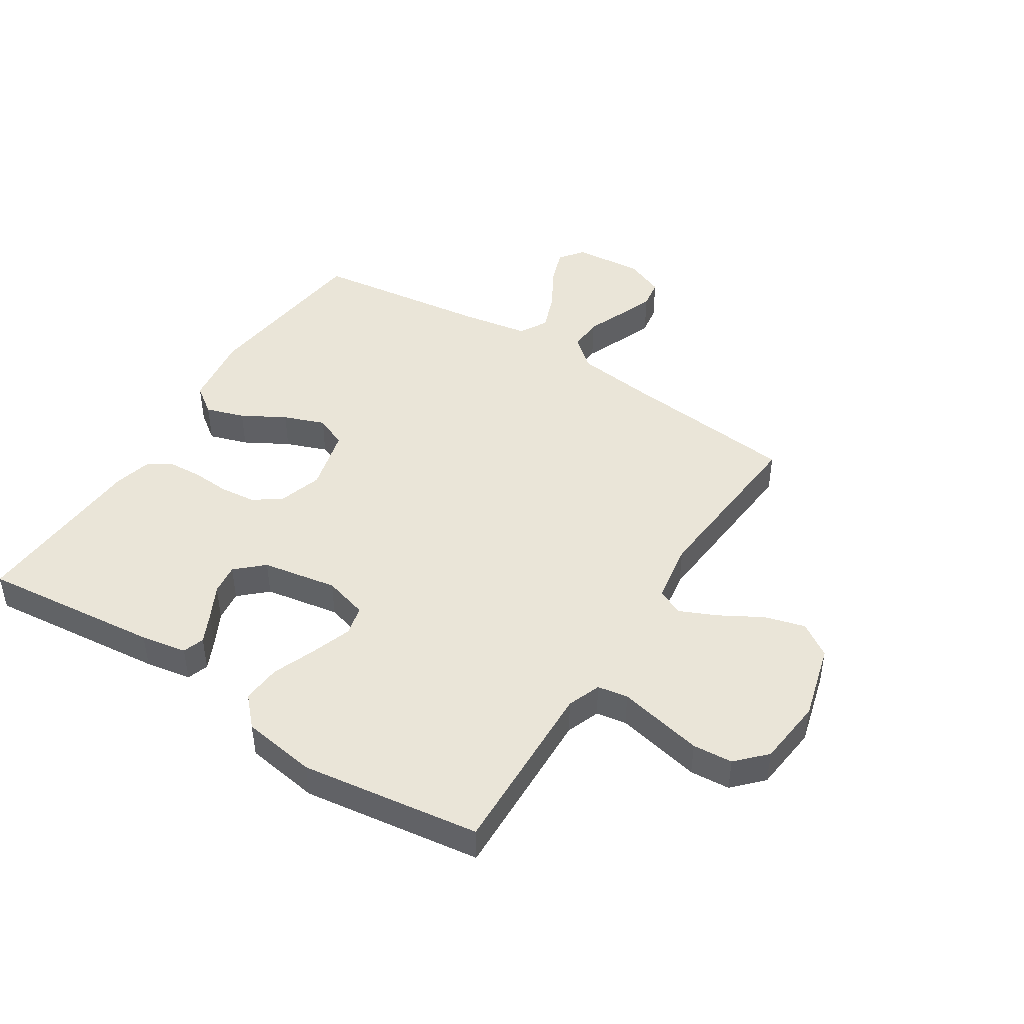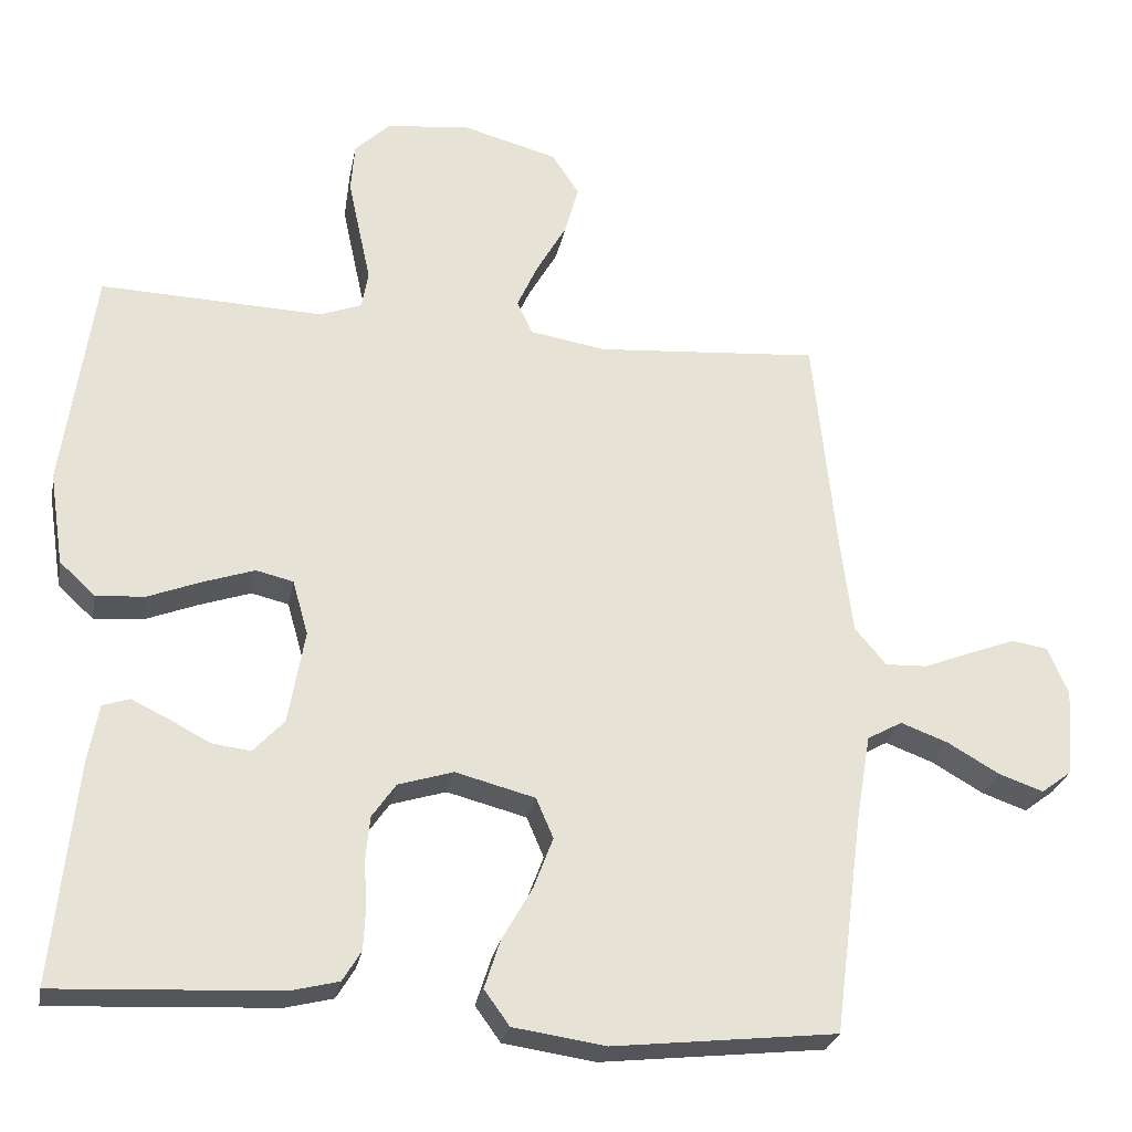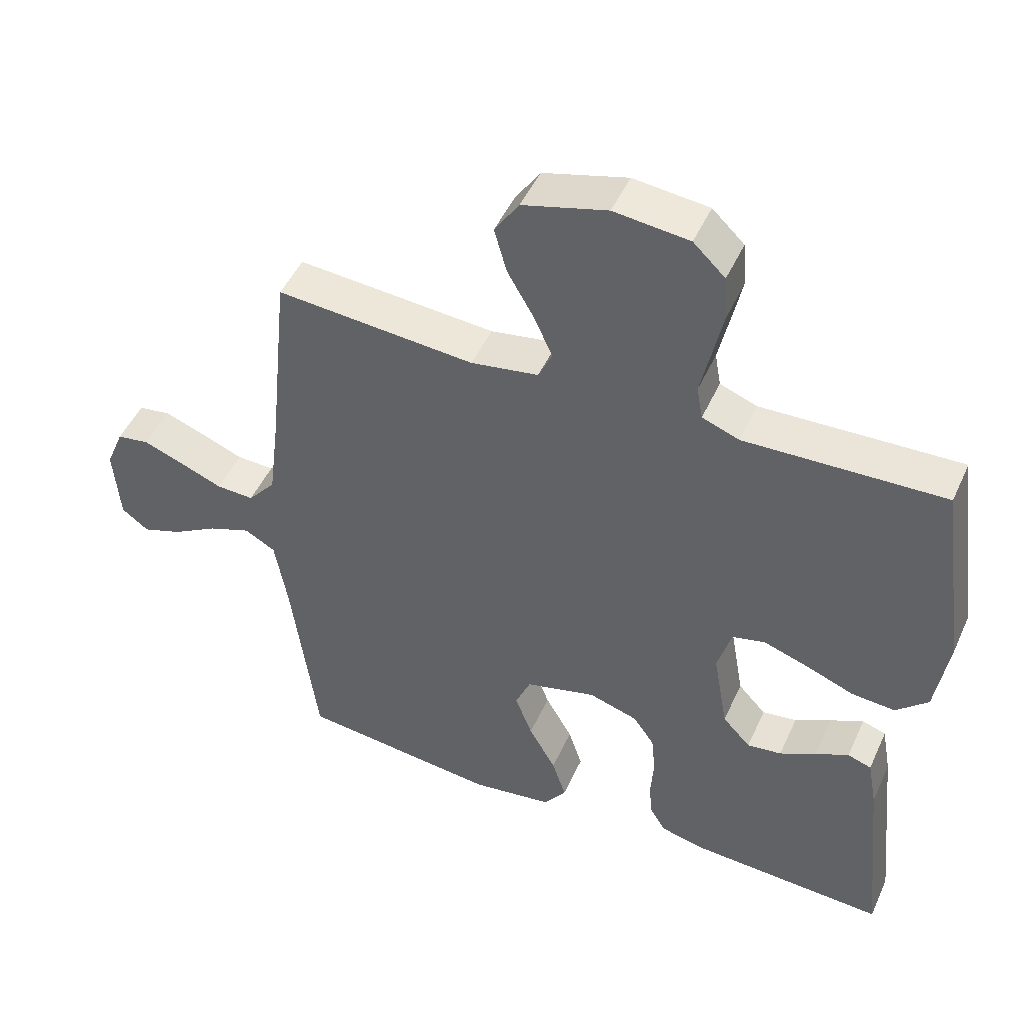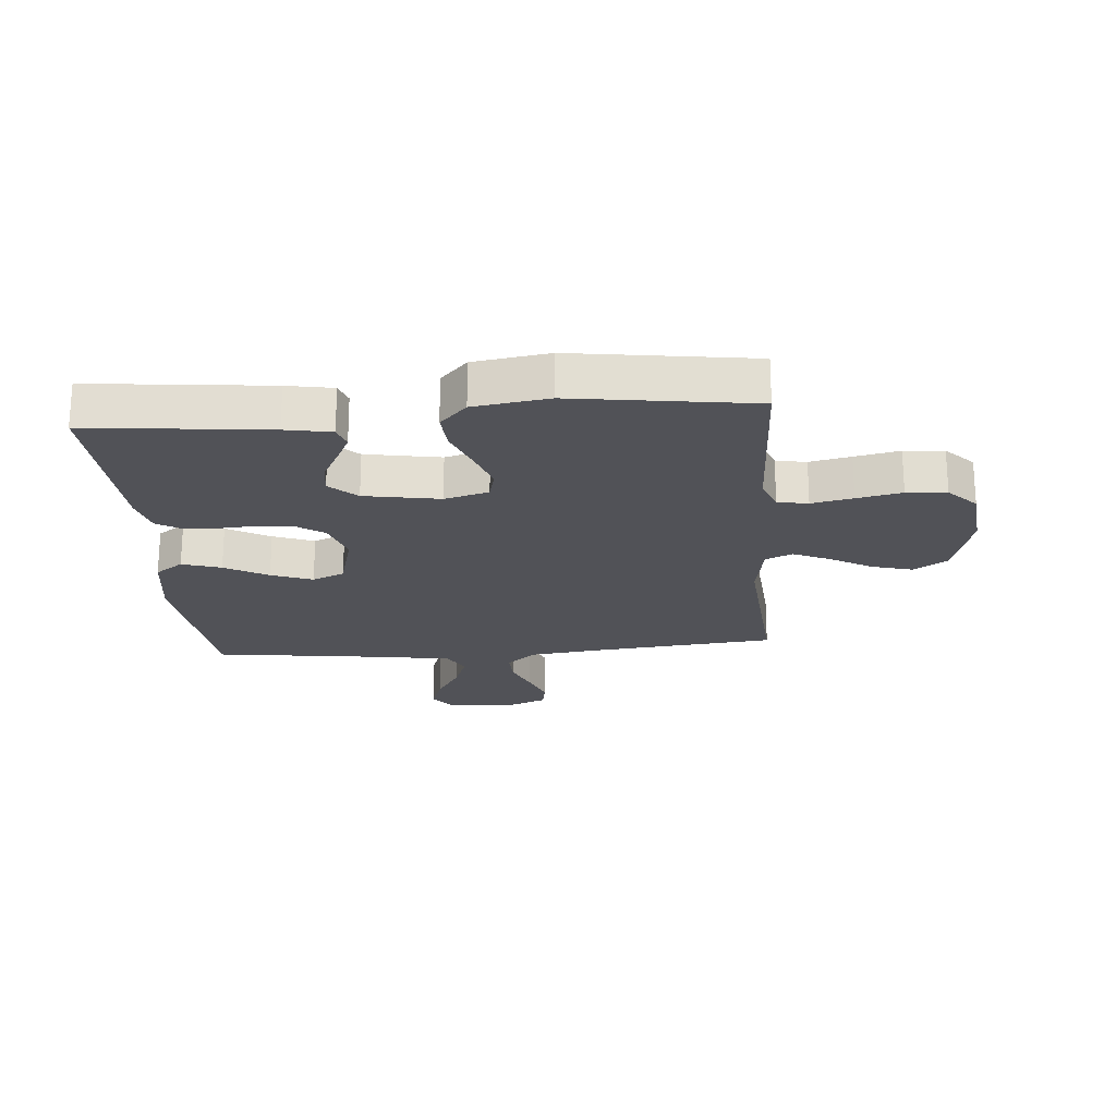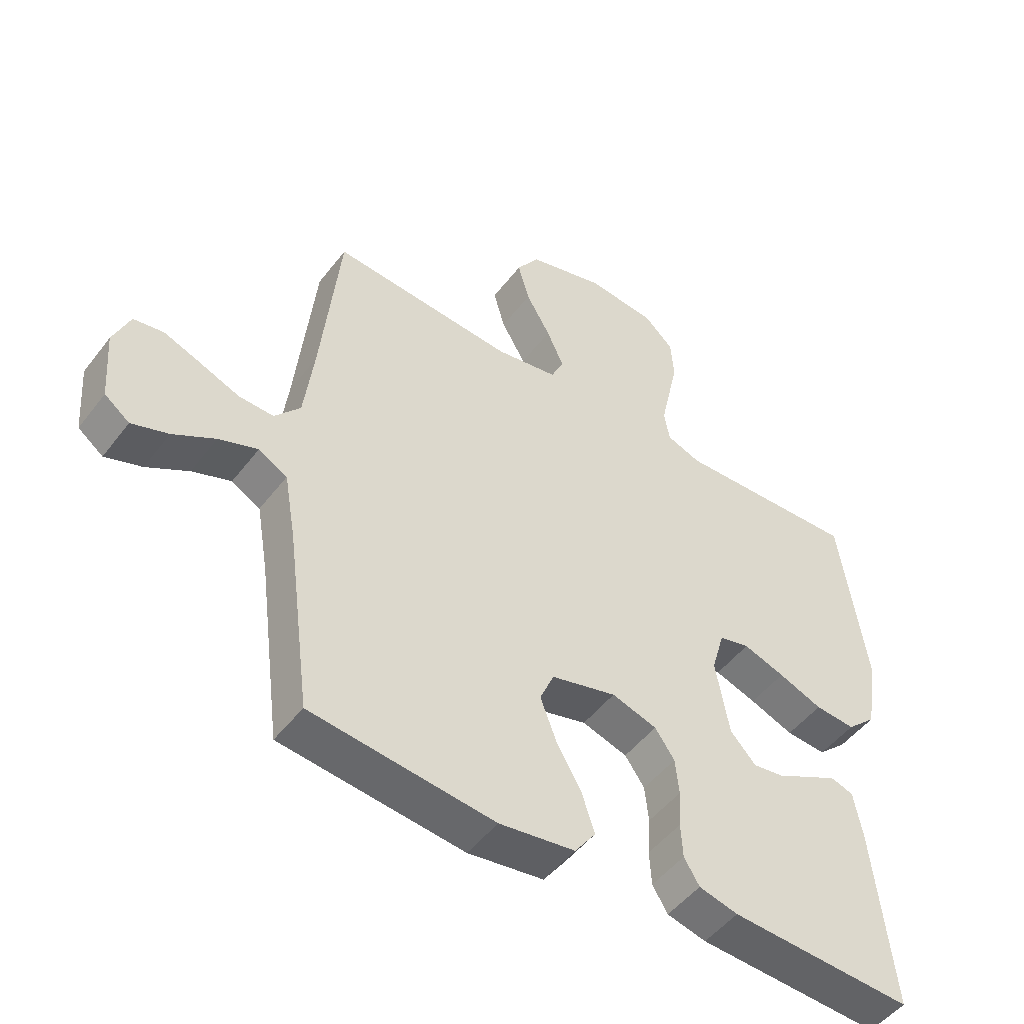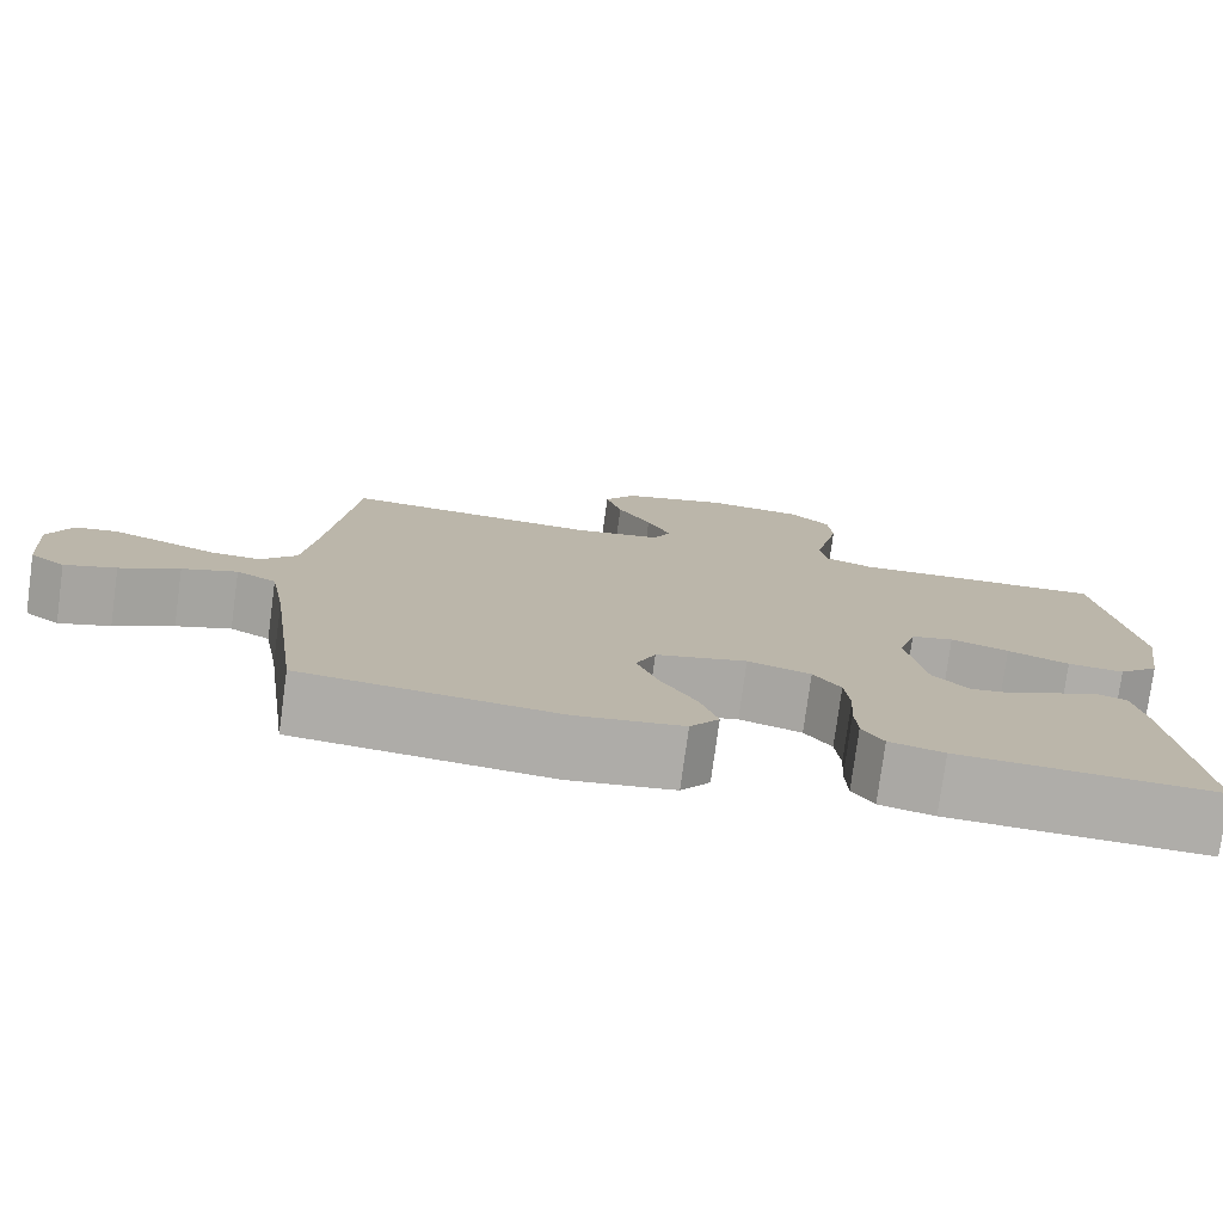
<metadata>
{"format":"obj","ext":"obj","renderer":"f3d","projection":"perspective","resolution":1024,"background":"white","views":[{"elev":45.4,"azim":-57.3,"up":"+Y"},{"elev":-26.6,"azim":-10.6,"up":"+Z"},{"elev":48.1,"azim":-156.3,"up":"+Z"},{"elev":-21.4,"azim":-85.4,"up":"+Y"},{"elev":-49.5,"azim":144.1,"up":"+Z"},{"elev":-77.5,"azim":172.3,"up":"+Z"}]}
</metadata>
<code>
v 0.5 0.07 -0.5
v 0.2 0.07 -0.533
v 0.076 0.07 -0.515
v 0.042 0.07 -0.468
v 0.063 0.07 -0.403
v 0.104 0.07 -0.331
v 0.13 0.07 -0.262
v 0.107 0.07 -0.208
v 0 0.07 -0.18
v -0.074 0.07 -0.203
v -0.106 0.07 -0.249
v -0.112 0.07 -0.309
v -0.108 0.07 -0.371
v -0.111 0.07 -0.428
v -0.136 0.07 -0.469
v -0.2 0.07 -0.485
v -0.5 0.07 -0.5
v -0.469 0.07 -0.2
v -0.455 0.07 -0.123
v -0.419 0.07 -0.111
v -0.369 0.07 -0.135
v -0.314 0.07 -0.164
v -0.262 0.07 -0.171
v -0.22 0.07 -0.126
v -0.198 0.07 0
v -0.219 0.07 0.074
v -0.269 0.07 0.086
v -0.337 0.07 0.063
v -0.409 0.07 0.035
v -0.475 0.07 0.03
v -0.523 0.07 0.075
v -0.542 0.07 0.2
v -0.5 0.07 0.5
v -0.2 0.07 0.489
v -0.144 0.07 0.51
v -0.135 0.07 0.561
v -0.15 0.07 0.63
v -0.166 0.07 0.705
v -0.161 0.07 0.772
v -0.113 0.07 0.818
v 0 0.07 0.83
v 0.127 0.07 0.795
v 0.164 0.07 0.739
v 0.145 0.07 0.671
v 0.105 0.07 0.601
v 0.077 0.07 0.539
v 0.098 0.07 0.494
v 0.2 0.07 0.477
v 0.5 0.07 0.5
v 0.531 0.07 0.2
v 0.547 0.07 0.072
v 0.589 0.07 0.022
v 0.646 0.07 0.024
v 0.711 0.07 0.05
v 0.772 0.07 0.073
v 0.821 0.07 0.065
v 0.848 0.07 0
v 0.839 0.07 -0.117
v 0.798 0.07 -0.148
v 0.738 0.07 -0.127
v 0.669 0.07 -0.087
v 0.605 0.07 -0.063
v 0.558 0.07 -0.089
v 0.539 0.07 -0.2
v 0.5 0 -0.5
v 0.2 0 -0.533
v 0.076 0 -0.515
v 0.042 0 -0.468
v 0.063 0 -0.403
v 0.104 0 -0.331
v 0.13 0 -0.262
v 0.107 0 -0.208
v 0 0 -0.18
v -0.074 0 -0.203
v -0.106 0 -0.249
v -0.112 0 -0.309
v -0.108 0 -0.371
v -0.111 0 -0.428
v -0.136 0 -0.469
v -0.2 0 -0.485
v -0.5 0 -0.5
v -0.469 0 -0.2
v -0.455 0 -0.123
v -0.419 0 -0.111
v -0.369 0 -0.135
v -0.314 0 -0.164
v -0.262 0 -0.171
v -0.22 0 -0.126
v -0.198 0 0
v -0.219 0 0.074
v -0.269 0 0.086
v -0.337 0 0.063
v -0.409 0 0.035
v -0.475 0 0.03
v -0.523 0 0.075
v -0.542 0 0.2
v -0.5 0 0.5
v -0.2 0 0.489
v -0.144 0 0.51
v -0.135 0 0.561
v -0.15 0 0.63
v -0.166 0 0.705
v -0.161 0 0.772
v -0.113 0 0.818
v 0 0 0.83
v 0.127 0 0.795
v 0.164 0 0.739
v 0.145 0 0.671
v 0.105 0 0.601
v 0.077 0 0.539
v 0.098 0 0.494
v 0.2 0 0.477
v 0.5 0 0.5
v 0.531 0 0.2
v 0.547 0 0.072
v 0.589 0 0.022
v 0.646 0 0.024
v 0.711 0 0.05
v 0.772 0 0.073
v 0.821 0 0.065
v 0.848 0 0
v 0.839 0 -0.117
v 0.798 0 -0.148
v 0.738 0 -0.127
v 0.669 0 -0.087
v 0.605 0 -0.063
v 0.558 0 -0.089
v 0.539 0 -0.2
f 59 60 61
f 58 59 61
f 57 58 61
f 56 57 61
f 55 56 61
f 54 55 61
f 53 54 61
f 52 53 61 62
f 51 52 62 63
f 48 49 50
f 51 63 64
f 50 51 64
f 48 50 64
f 47 48 64
f 43 44 45
f 42 43 45
f 41 42 45
f 40 41 45
f 39 40 45
f 38 39 45
f 37 38 45
f 36 37 45
f 35 36 45 46
f 34 35 46 47
f 32 33 34
f 31 32 34
f 30 31 34
f 29 30 34
f 28 29 34
f 27 28 34 47
f 20 21 22
f 19 20 22
f 18 19 22
f 17 18 22
f 16 17 22
f 15 16 22
f 14 15 22
f 13 14 22
f 12 13 22
f 11 12 22 23
f 10 11 23 24
f 4 5 6
f 3 4 6
f 2 3 6
f 1 2 6
f 64 1 6
f 64 6 7
f 47 64 7 8
f 26 27 47
f 47 8 9
f 26 47 9
f 25 26 9
f 9 10 24 25
f 125 124 123
f 125 123 122
f 125 122 121
f 125 121 120
f 125 120 119
f 125 119 118
f 125 118 117
f 126 125 117 116
f 127 126 116 115
f 114 113 112
f 128 127 115
f 128 115 114
f 128 114 112
f 128 112 111
f 109 108 107
f 109 107 106
f 109 106 105
f 109 105 104
f 109 104 103
f 109 103 102
f 109 102 101
f 109 101 100
f 110 109 100 99
f 111 110 99 98
f 98 97 96
f 98 96 95
f 98 95 94
f 98 94 93
f 98 93 92
f 111 98 92 91
f 86 85 84
f 86 84 83
f 86 83 82
f 86 82 81
f 86 81 80
f 86 80 79
f 86 79 78
f 86 78 77
f 86 77 76
f 87 86 76 75
f 88 87 75 74
f 70 69 68
f 70 68 67
f 70 67 66
f 70 66 65
f 70 65 128
f 71 70 128
f 72 71 128 111
f 111 91 90
f 73 72 111
f 73 111 90
f 73 90 89
f 89 88 74 73
f 1 65 66 2
f 2 66 67 3
f 3 67 68 4
f 4 68 69 5
f 5 69 70 6
f 6 70 71 7
f 7 71 72 8
f 8 72 73 9
f 9 73 74 10
f 10 74 75 11
f 11 75 76 12
f 12 76 77 13
f 13 77 78 14
f 14 78 79 15
f 15 79 80 16
f 16 80 81 17
f 17 81 82 18
f 18 82 83 19
f 19 83 84 20
f 20 84 85 21
f 21 85 86 22
f 22 86 87 23
f 23 87 88 24
f 24 88 89 25
f 25 89 90 26
f 26 90 91 27
f 27 91 92 28
f 28 92 93 29
f 29 93 94 30
f 30 94 95 31
f 31 95 96 32
f 32 96 97 33
f 33 97 98 34
f 34 98 99 35
f 35 99 100 36
f 36 100 101 37
f 37 101 102 38
f 38 102 103 39
f 39 103 104 40
f 40 104 105 41
f 41 105 106 42
f 42 106 107 43
f 43 107 108 44
f 44 108 109 45
f 45 109 110 46
f 46 110 111 47
f 47 111 112 48
f 48 112 113 49
f 49 113 114 50
f 50 114 115 51
f 51 115 116 52
f 52 116 117 53
f 53 117 118 54
f 54 118 119 55
f 55 119 120 56
f 56 120 121 57
f 57 121 122 58
f 58 122 123 59
f 59 123 124 60
f 60 124 125 61
f 61 125 126 62
f 62 126 127 63
f 63 127 128 64
f 64 128 65 1

</code>
